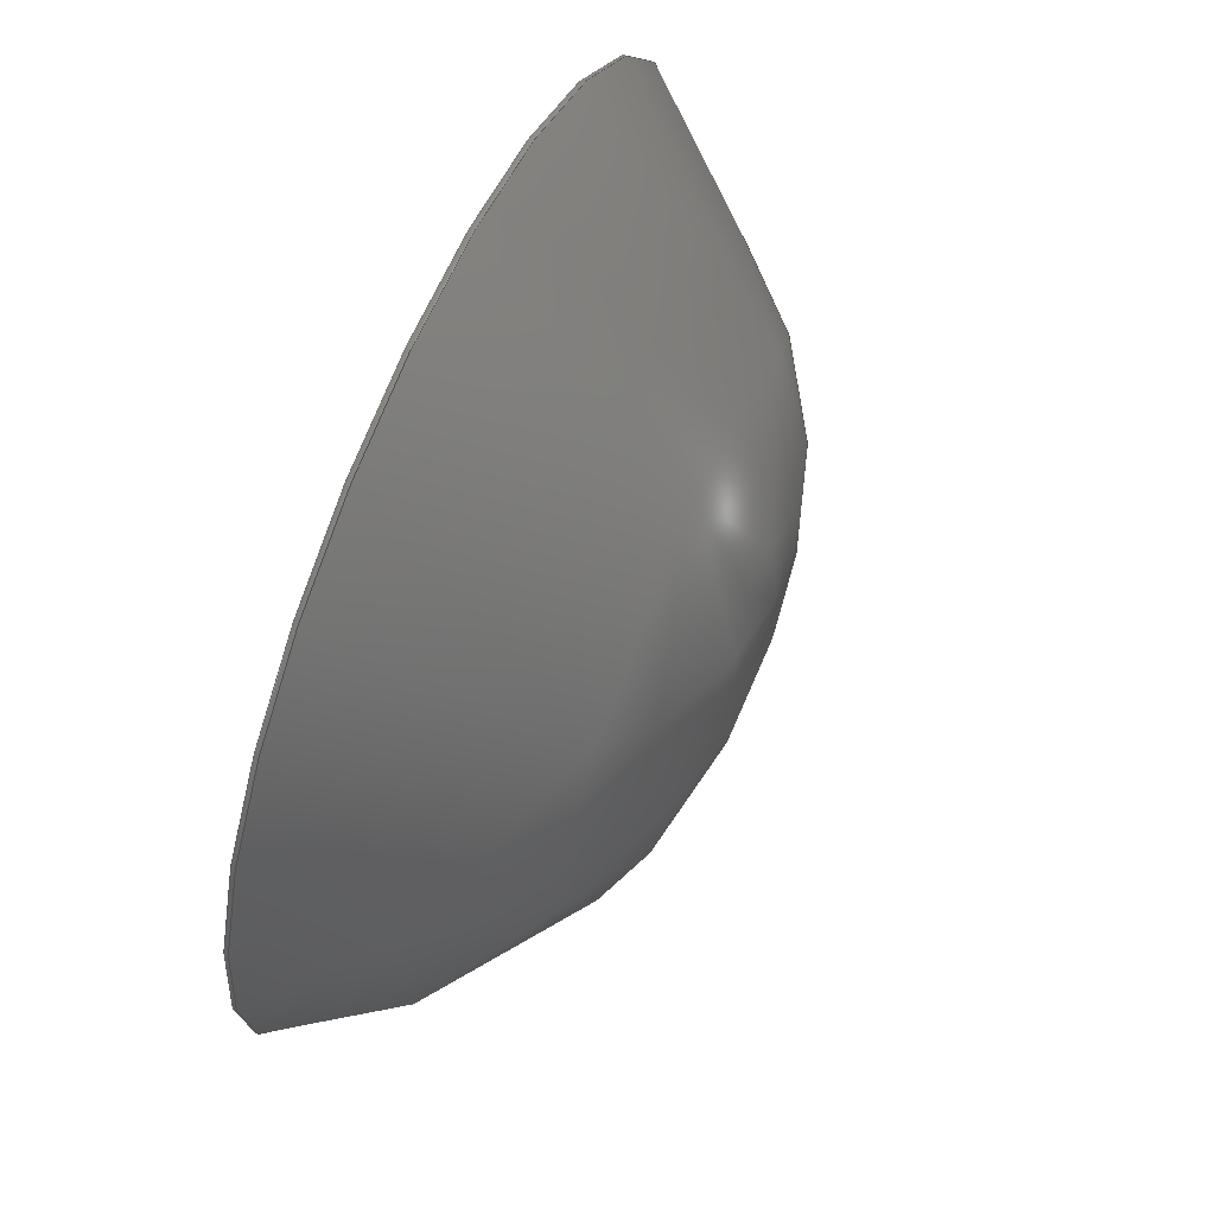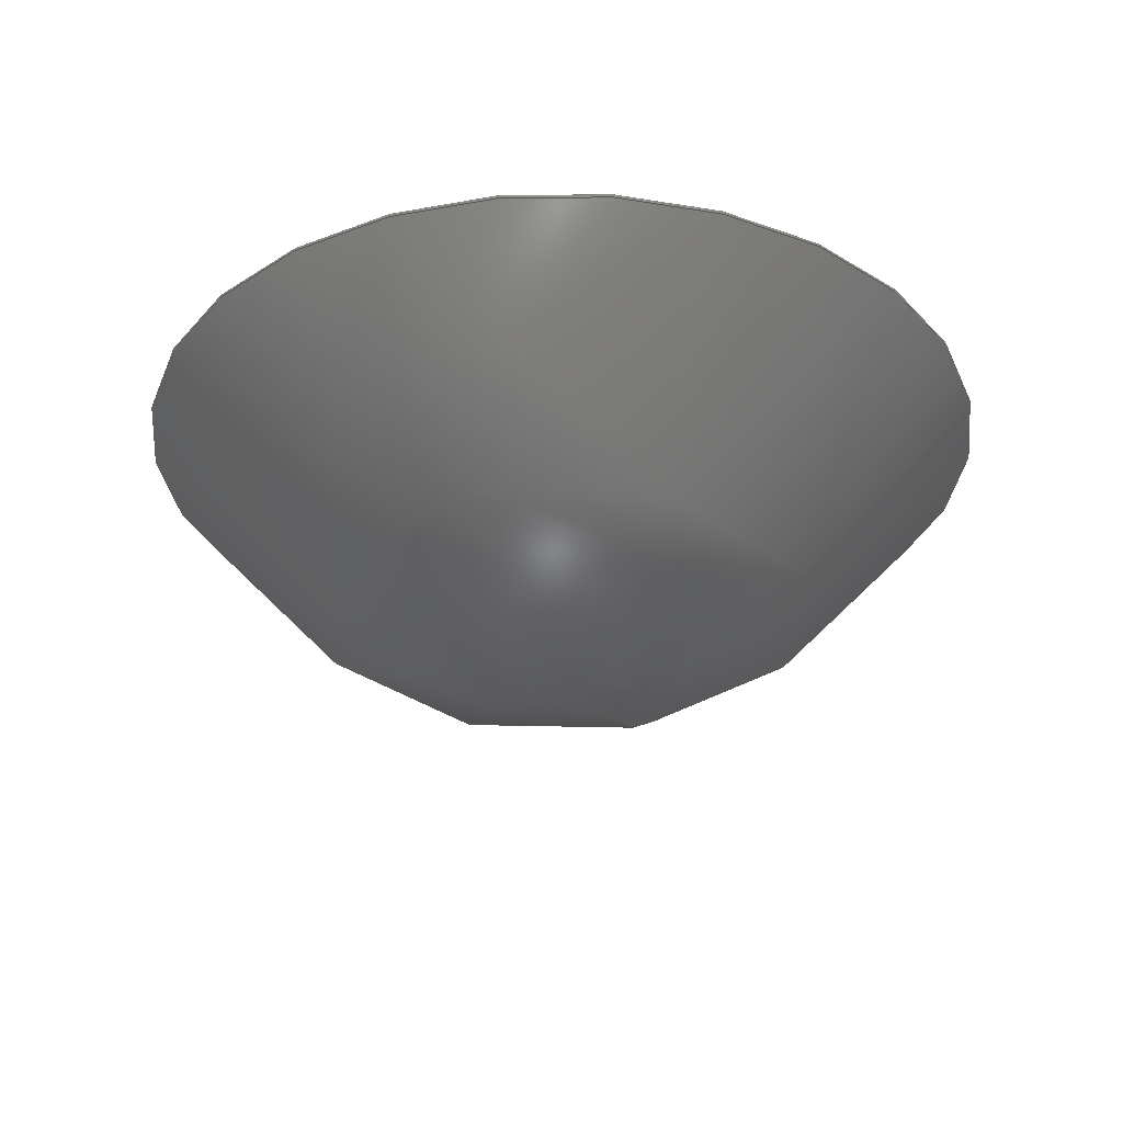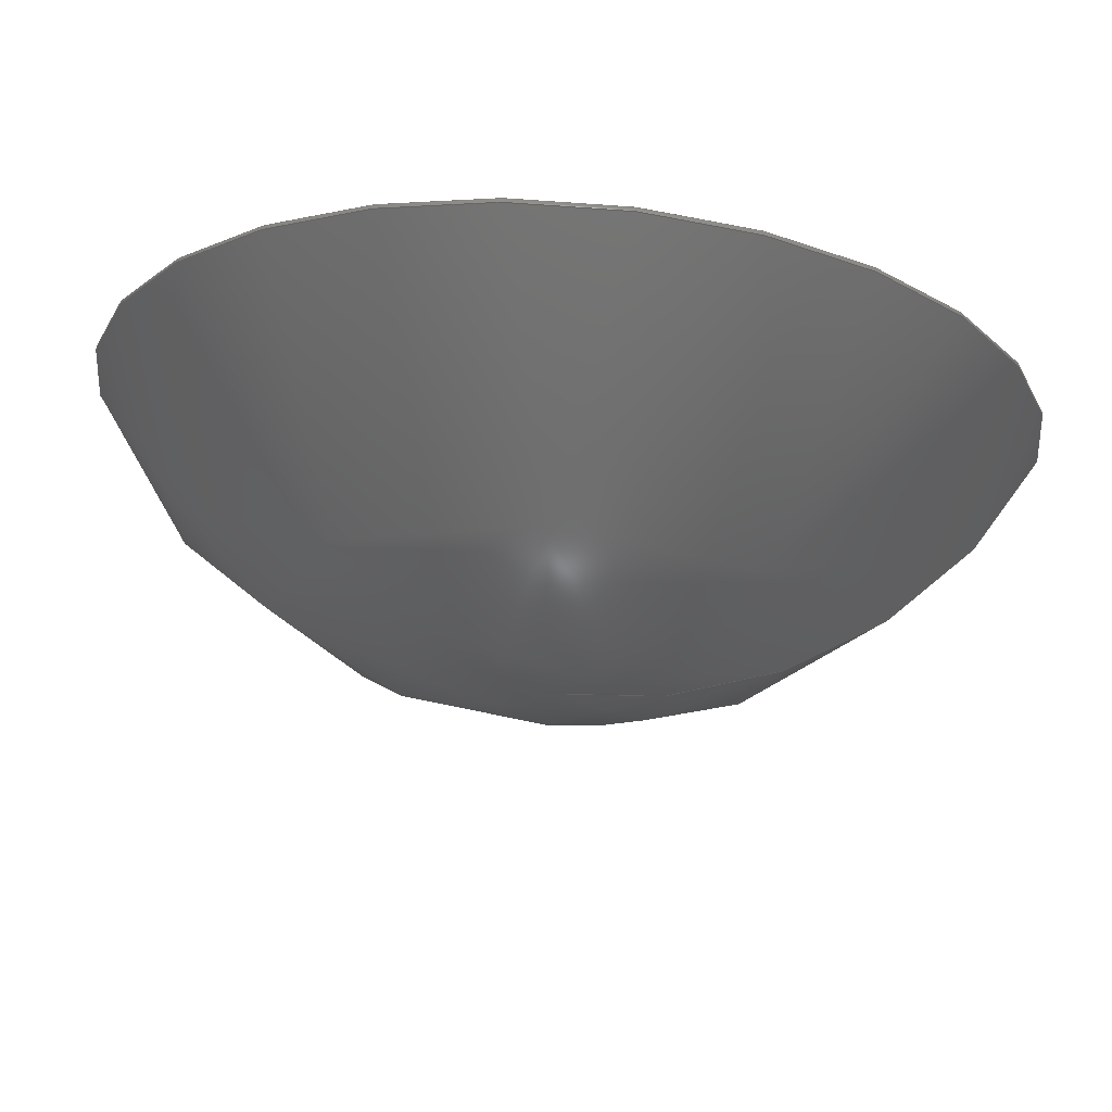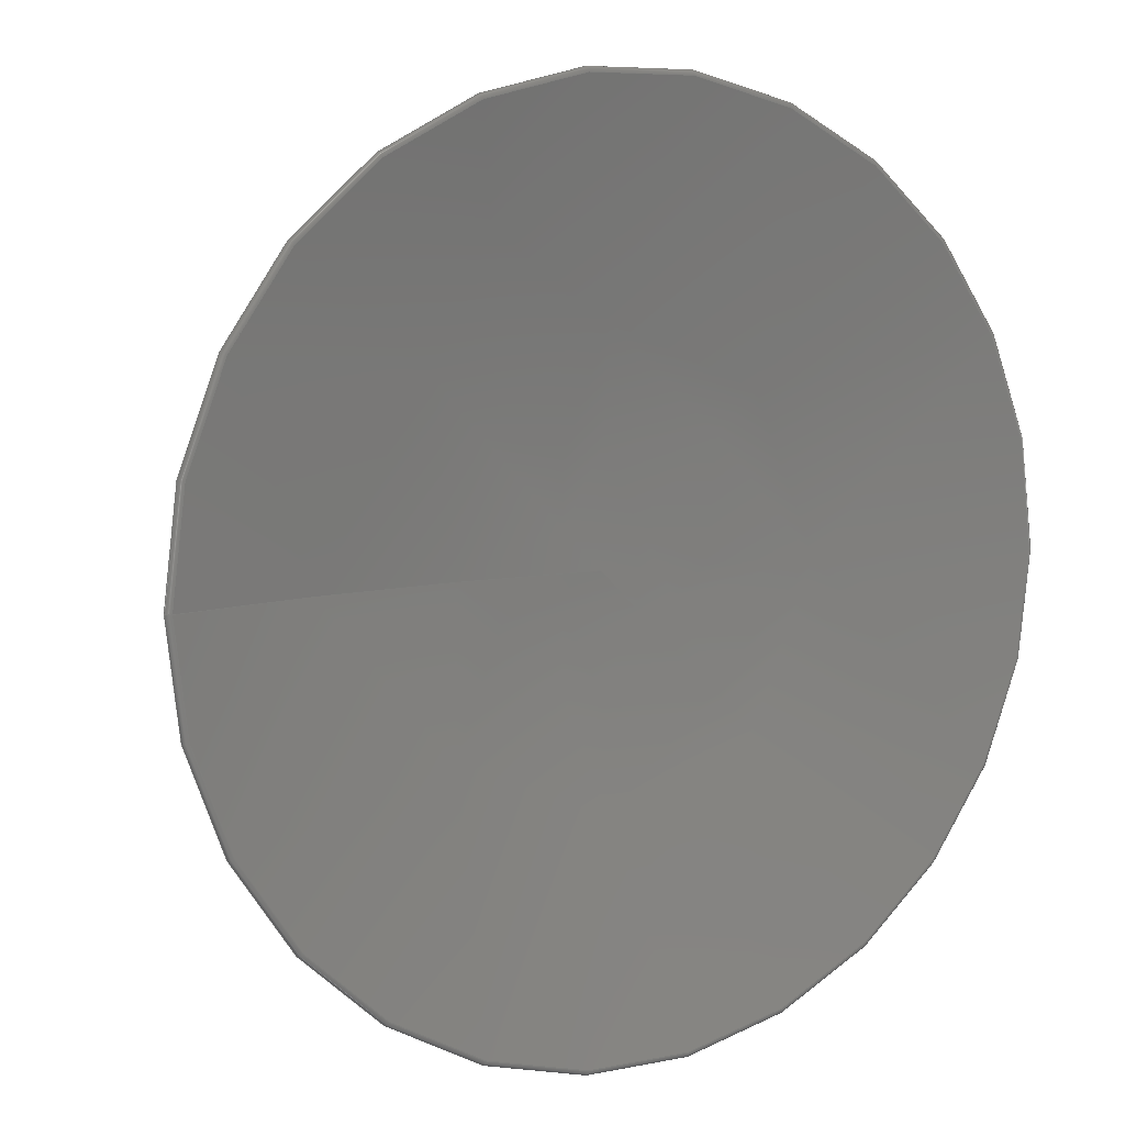
<metadata>
{"format":"step","ext":"step","renderer":"f3d","projection":"perspective","resolution":1024,"background":"white","views":[{"elev":65.6,"azim":113.7,"up":"+Y"},{"elev":-31.2,"azim":111.5,"up":"+Z"},{"elev":69.3,"azim":-175.6,"up":"+Y"},{"elev":7.0,"azim":-30.6,"up":"+Y"}]}
</metadata>
<code>
ISO-10303-21;
DATA;
#1=MECHANICAL_DESIGN_GEOMETRIC_PRESENTATION_REPRESENTATION('',(#4),#164);
#2=SHAPE_REPRESENTATION_RELATIONSHIP('SRR','None',#171,#3);
#3=ADVANCED_BREP_SHAPE_REPRESENTATION('',(#5),#163);
#4=STYLED_ITEM('',(#187),#5);
#5=MANIFOLD_SOLID_BREP('Body2',#52);
#6=(
BOUNDED_SURFACE()
B_SPLINE_SURFACE(2,2,((#103,#104,#105,#106,#107,#108,#109,#110,#111),(#112,
#113,#114,#115,#116,#117,#118,#119,#120),(#121,#122,#123,#124,#125,#126,
#127,#128,#129)),.UNSPECIFIED.,.F.,.T.,.F.)
B_SPLINE_SURFACE_WITH_KNOTS((3,3),(3,2,2,2,3),(-1.592,-1.249),
(-3.142,-1.571,0,1.571,3.142),
 .UNSPECIFIED.)
GEOMETRIC_REPRESENTATION_ITEM()
RATIONAL_B_SPLINE_SURFACE(((1,0.7071,1,0.7071,1,
0.7071,1,0.7071,1),(0.9853,0.6967,
0.9853,0.6967,0.9853,0.6967,0.9853,
0.6967,0.9853),(1,0.7071,1,0.7071,
1,0.7071,1,0.7071,1)))
REPRESENTATION_ITEM('')
SURFACE()
);
#7=(
BOUNDED_SURFACE()
B_SPLINE_SURFACE(2,2,((#132,#133,#134,#135,#136,#137,#138,#139,#140),(#141,
#142,#143,#144,#145,#146,#147,#148,#149),(#150,#151,#152,#153,#154,#155,
#156,#157,#158)),.UNSPECIFIED.,.F.,.T.,.F.)
B_SPLINE_SURFACE_WITH_KNOTS((3,3),(3,2,2,2,3),(-1.636,-0.4343),
(-3.142,-1.571,0,1.571,3.142),
 .UNSPECIFIED.)
GEOMETRIC_REPRESENTATION_ITEM()
RATIONAL_B_SPLINE_SURFACE(((1,0.7071,1,0.7071,1,
0.7071,1,0.7071,1),(0.8248,0.5832,
0.8248,0.5832,0.8248,0.5832,0.8248,
0.5832,0.8248),(1,0.7071,1,0.7071,
1,0.7071,1,0.7071,1)))
REPRESENTATION_ITEM('')
SURFACE()
);
#8=FACE_OUTER_BOUND('',#11,.T.);
#9=FACE_OUTER_BOUND('',#12,.T.);
#10=FACE_OUTER_BOUND('',#13,.T.);
#11=EDGE_LOOP('',(#34,#35,#36,#37,#38,#39));
#12=EDGE_LOOP('',(#40,#41,#42,#43));
#13=EDGE_LOOP('',(#44,#45,#46,#47));
#14=CIRCLE('',#67,1.166);
#15=CIRCLE('',#68,0.01);
#16=CIRCLE('',#69,1.178);
#17=CIRCLE('',#70,1.178);
#18=CIRCLE('',#71,1.166);
#19=CIRCLE('',#72,3.45);
#20=CIRCLE('',#73,1.211);
#21=VERTEX_POINT('',#94);
#22=VERTEX_POINT('',#95);
#23=VERTEX_POINT('',#97);
#24=VERTEX_POINT('',#99);
#25=VERTEX_POINT('',#130);
#26=VERTEX_POINT('',#159);
#27=EDGE_CURVE('',#21,#22,#14,.T.);
#28=EDGE_CURVE('',#22,#23,#15,.T.);
#29=EDGE_CURVE('',#23,#24,#16,.T.);
#30=EDGE_CURVE('',#24,#23,#17,.T.);
#31=EDGE_CURVE('',#22,#21,#18,.T.);
#32=EDGE_CURVE('',#22,#25,#19,.T.);
#33=EDGE_CURVE('',#23,#26,#20,.T.);
#34=ORIENTED_EDGE('',*,*,#27,.T.);
#35=ORIENTED_EDGE('',*,*,#28,.T.);
#36=ORIENTED_EDGE('',*,*,#29,.T.);
#37=ORIENTED_EDGE('',*,*,#30,.T.);
#38=ORIENTED_EDGE('',*,*,#28,.F.);
#39=ORIENTED_EDGE('',*,*,#31,.T.);
#40=ORIENTED_EDGE('',*,*,#27,.F.);
#41=ORIENTED_EDGE('',*,*,#31,.F.);
#42=ORIENTED_EDGE('',*,*,#32,.T.);
#43=ORIENTED_EDGE('',*,*,#32,.F.);
#44=ORIENTED_EDGE('',*,*,#30,.F.);
#45=ORIENTED_EDGE('',*,*,#29,.F.);
#46=ORIENTED_EDGE('',*,*,#33,.T.);
#47=ORIENTED_EDGE('',*,*,#33,.F.);
#48=TOROIDAL_SURFACE('',#66,1.169,0.01);
#49=ADVANCED_FACE('',(#8),#48,.T.);
#50=ADVANCED_FACE('',(#9),#6,.T.);
#51=ADVANCED_FACE('',(#10),#7,.F.);
#52=CLOSED_SHELL('',(#49,#50,#51));
#53=DERIVED_UNIT_ELEMENT(#55,1);
#54=DERIVED_UNIT_ELEMENT(#166,3);
#55=(
MASS_UNIT()
NAMED_UNIT(*)
SI_UNIT(.KILO.,.GRAM.)
);
#56=DERIVED_UNIT((#53,#54));
#57=MEASURE_REPRESENTATION_ITEM('density measure',
POSITIVE_RATIO_MEASURE(7850),#56);
#58=PROPERTY_DEFINITION_REPRESENTATION(#63,#60);
#59=PROPERTY_DEFINITION_REPRESENTATION(#64,#61);
#60=REPRESENTATION('material name',(#62),#163);
#61=REPRESENTATION('density',(#57),#163);
#62=DESCRIPTIVE_REPRESENTATION_ITEM('Steel','Steel');
#63=PROPERTY_DEFINITION('material property','material name',#173);
#64=PROPERTY_DEFINITION('material property','density of part',#173);
#65=AXIS2_PLACEMENT_3D('placement',#92,#74,#75);
#66=AXIS2_PLACEMENT_3D('',#93,#76,#77);
#67=AXIS2_PLACEMENT_3D('',#96,#78,#79);
#68=AXIS2_PLACEMENT_3D('',#98,#80,#81);
#69=AXIS2_PLACEMENT_3D('',#100,#82,#83);
#70=AXIS2_PLACEMENT_3D('',#101,#84,#85);
#71=AXIS2_PLACEMENT_3D('',#102,#86,#87);
#72=AXIS2_PLACEMENT_3D('',#131,#88,#89);
#73=AXIS2_PLACEMENT_3D('',#160,#90,#91);
#74=DIRECTION('axis',(0,0,1));
#75=DIRECTION('refdir',(1,0,0));
#76=DIRECTION('center_axis',(3.506e-16,0,1));
#77=DIRECTION('ref_axis',(1,0,-3.767e-16));
#78=DIRECTION('center_axis',(-3.506e-16,0,-1));
#79=DIRECTION('ref_axis',(-1,1.225e-16,4.762e-16));
#80=DIRECTION('center_axis',(1.224e-16,-1,-4.293e-32));
#81=DIRECTION('ref_axis',(-1,-1.224e-16,2.355e-16));
#82=DIRECTION('center_axis',(3.506e-16,0,1));
#83=DIRECTION('ref_axis',(-1,1.225e-16,3.535e-16));
#84=DIRECTION('center_axis',(3.506e-16,0,1));
#85=DIRECTION('ref_axis',(-1,1.225e-16,3.535e-16));
#86=DIRECTION('center_axis',(-3.506e-16,0,-1));
#87=DIRECTION('ref_axis',(-1,1.225e-16,4.762e-16));
#88=DIRECTION('center_axis',(1.225e-16,-1,-4.294e-32));
#89=DIRECTION('ref_axis',(-1,-1.225e-16,3.151e-16));
#90=DIRECTION('center_axis',(1.225e-16,-1,-4.294e-32));
#91=DIRECTION('ref_axis',(-1,-1.225e-16,4.302e-16));
#92=CARTESIAN_POINT('',(0,0,0));
#93=CARTESIAN_POINT('Origin',(2.526e-16,-0.0003522,
2.041));
#94=CARTESIAN_POINT('',(1.166,-0.0003522,2.05));
#95=CARTESIAN_POINT('',(-1.166,-0.0003522,2.05));
#96=CARTESIAN_POINT('Origin',(2.559e-16,-0.0003522,
2.05));
#97=CARTESIAN_POINT('',(-1.178,-0.0003522,2.037));
#98=CARTESIAN_POINT('Origin',(-1.169,-0.0003522,2.041));
#99=CARTESIAN_POINT('',(1.178,-0.0003522,2.037));
#100=CARTESIAN_POINT('Origin',(2.511e-16,-0.0003522,
2.037));
#101=CARTESIAN_POINT('Origin',(2.511e-16,-0.0003522,
2.037));
#102=CARTESIAN_POINT('Origin',(2.559e-16,-0.0003522,
2.05));
#103=CARTESIAN_POINT('Ctrl Pts',(-1.585e-16,-0.0003522,
1.874));
#104=CARTESIAN_POINT('Ctrl Pts',(-1.585e-16,-0.0003522,
1.874));
#105=CARTESIAN_POINT('Ctrl Pts',(1.94e-16,-0.0003522,
1.874));
#106=CARTESIAN_POINT('Ctrl Pts',(5.464e-16,-0.0003522,
1.874));
#107=CARTESIAN_POINT('Ctrl Pts',(5.464e-16,-0.0003522,
1.874));
#108=CARTESIAN_POINT('Ctrl Pts',(5.464e-16,-0.0003522,
1.874));
#109=CARTESIAN_POINT('Ctrl Pts',(1.94e-16,-0.0003522,
1.874));
#110=CARTESIAN_POINT('Ctrl Pts',(-1.585e-16,-0.0003522,
1.874));
#111=CARTESIAN_POINT('Ctrl Pts',(-1.585e-16,-0.0003522,
1.874));
#112=CARTESIAN_POINT('Ctrl Pts',(-0.5981,-0.0003522,
1.861));
#113=CARTESIAN_POINT('Ctrl Pts',(-0.5981,-0.5985,1.861));
#114=CARTESIAN_POINT('Ctrl Pts',(1.895e-16,-0.5985,
1.861));
#115=CARTESIAN_POINT('Ctrl Pts',(0.5981,-0.5985,1.861));
#116=CARTESIAN_POINT('Ctrl Pts',(0.5981,-0.0003522,
1.861));
#117=CARTESIAN_POINT('Ctrl Pts',(0.5981,0.5978,1.861));
#118=CARTESIAN_POINT('Ctrl Pts',(1.895e-16,0.5978,
1.861));
#119=CARTESIAN_POINT('Ctrl Pts',(-0.5981,0.5978,1.861));
#120=CARTESIAN_POINT('Ctrl Pts',(-0.5981,-0.0003522,
1.861));
#121=CARTESIAN_POINT('Ctrl Pts',(-1.166,-0.0003522,
2.05));
#122=CARTESIAN_POINT('Ctrl Pts',(-1.166,-1.166,2.05));
#123=CARTESIAN_POINT('Ctrl Pts',(2.559e-16,-1.166,
2.05));
#124=CARTESIAN_POINT('Ctrl Pts',(1.166,-1.166,2.05));
#125=CARTESIAN_POINT('Ctrl Pts',(1.166,-0.0003522,
2.05));
#126=CARTESIAN_POINT('Ctrl Pts',(1.166,1.165,2.05));
#127=CARTESIAN_POINT('Ctrl Pts',(2.559e-16,1.165,
2.05));
#128=CARTESIAN_POINT('Ctrl Pts',(-1.166,1.165,2.05));
#129=CARTESIAN_POINT('Ctrl Pts',(-1.166,-0.0003522,
2.05));
#130=CARTESIAN_POINT('',(1.97e-16,-0.0003522,1.874));
#131=CARTESIAN_POINT('Origin',(-0.07372,-0.0003522,
5.323));
#132=CARTESIAN_POINT('Ctrl Pts',(2.937e-17,-0.0003522,
1.338));
#133=CARTESIAN_POINT('Ctrl Pts',(2.937e-17,-0.0003522,
1.338));
#134=CARTESIAN_POINT('Ctrl Pts',(6.013e-18,-0.0003522,
1.338));
#135=CARTESIAN_POINT('Ctrl Pts',(-1.735e-17,-0.0003522,
1.338));
#136=CARTESIAN_POINT('Ctrl Pts',(-1.735e-17,-0.0003522,
1.338));
#137=CARTESIAN_POINT('Ctrl Pts',(-1.735e-17,-0.0003522,
1.338));
#138=CARTESIAN_POINT('Ctrl Pts',(6.013e-18,-0.0003522,
1.338));
#139=CARTESIAN_POINT('Ctrl Pts',(2.937e-17,-0.0003522,
1.338));
#140=CARTESIAN_POINT('Ctrl Pts',(2.937e-17,-0.0003522,
1.338));
#141=CARTESIAN_POINT('Ctrl Pts',(-0.8285,-0.0003522,
1.284));
#142=CARTESIAN_POINT('Ctrl Pts',(-0.8285,-0.8289,
1.284));
#143=CARTESIAN_POINT('Ctrl Pts',(-1.301e-17,-0.8289,
1.284));
#144=CARTESIAN_POINT('Ctrl Pts',(0.8285,-0.8289,1.284));
#145=CARTESIAN_POINT('Ctrl Pts',(0.8285,-0.0003522,
1.284));
#146=CARTESIAN_POINT('Ctrl Pts',(0.8285,0.8282,1.284));
#147=CARTESIAN_POINT('Ctrl Pts',(-1.301e-17,0.8282,
1.284));
#148=CARTESIAN_POINT('Ctrl Pts',(-0.8285,0.8282,1.284));
#149=CARTESIAN_POINT('Ctrl Pts',(-0.8285,-0.0003522,
1.284));
#150=CARTESIAN_POINT('Ctrl Pts',(-1.178,-0.0003522,
2.037));
#151=CARTESIAN_POINT('Ctrl Pts',(-1.178,-1.178,2.037));
#152=CARTESIAN_POINT('Ctrl Pts',(2.511e-16,-1.178,
2.037));
#153=CARTESIAN_POINT('Ctrl Pts',(1.178,-1.178,2.037));
#154=CARTESIAN_POINT('Ctrl Pts',(1.178,-0.0003522,
2.037));
#155=CARTESIAN_POINT('Ctrl Pts',(1.178,1.178,2.037));
#156=CARTESIAN_POINT('Ctrl Pts',(2.511e-16,1.178,
2.037));
#157=CARTESIAN_POINT('Ctrl Pts',(-1.178,1.178,2.037));
#158=CARTESIAN_POINT('Ctrl Pts',(-1.178,-0.0003522,
2.037));
#159=CARTESIAN_POINT('',(0,-0.0003522,1.338));
#160=CARTESIAN_POINT('Origin',(-0.07913,-0.0003522,
2.546));
#161=UNCERTAINTY_MEASURE_WITH_UNIT(LENGTH_MEASURE(0.01),#165,
'DISTANCE_ACCURACY_VALUE',
'Maximum model space distance between geometric entities at asserted c
onnectivities');
#162=UNCERTAINTY_MEASURE_WITH_UNIT(LENGTH_MEASURE(0.01),#165,
'DISTANCE_ACCURACY_VALUE',
'Maximum model space distance between geometric entities at asserted c
onnectivities');
#163=(
GEOMETRIC_REPRESENTATION_CONTEXT(3)
GLOBAL_UNCERTAINTY_ASSIGNED_CONTEXT((#161))
GLOBAL_UNIT_ASSIGNED_CONTEXT((#165,#167,#168))
REPRESENTATION_CONTEXT('','3D')
);
#164=(
GEOMETRIC_REPRESENTATION_CONTEXT(3)
GLOBAL_UNCERTAINTY_ASSIGNED_CONTEXT((#162))
GLOBAL_UNIT_ASSIGNED_CONTEXT((#165,#167,#168))
REPRESENTATION_CONTEXT('','3D')
);
#165=(
LENGTH_UNIT()
NAMED_UNIT(*)
SI_UNIT(.MILLI.,.METRE.)
);
#166=(
LENGTH_UNIT()
NAMED_UNIT(*)
SI_UNIT($,.METRE.)
);
#167=(
NAMED_UNIT(*)
PLANE_ANGLE_UNIT()
SI_UNIT($,.RADIAN.)
);
#168=(
NAMED_UNIT(*)
SI_UNIT($,.STERADIAN.)
SOLID_ANGLE_UNIT()
);
#169=SHAPE_DEFINITION_REPRESENTATION(#170,#171);
#170=PRODUCT_DEFINITION_SHAPE('',$,#173);
#171=SHAPE_REPRESENTATION('',(#65),#163);
#172=PRODUCT_DEFINITION_CONTEXT('part definition',#177,'design');
#173=PRODUCT_DEFINITION('Broadcom - LED 4-PLCC 3228 1.9MM',
'Broadcom - LED 4-PLCC 3228 1.9MM v4',#174,#172);
#174=PRODUCT_DEFINITION_FORMATION('',$,#179);
#175=PRODUCT_RELATED_PRODUCT_CATEGORY(
'Broadcom - LED 4-PLCC 3228 1.9MM v4',
'Broadcom - LED 4-PLCC 3228 1.9MM v4',(#179));
#176=APPLICATION_PROTOCOL_DEFINITION('international standard',
'automotive_design',2009,#177);
#177=APPLICATION_CONTEXT(
'Core Data for Automotive Mechanical Design Process');
#178=PRODUCT_CONTEXT('part definition',#177,'mechanical');
#179=PRODUCT('Broadcom - LED 4-PLCC 3228 1.9MM',
'Broadcom - LED 4-PLCC 3228 1.9MM v4',$,(#178));
#180=PRESENTATION_STYLE_ASSIGNMENT((#188));
#181=PRESENTATION_STYLE_ASSIGNMENT((#189));
#182=PRESENTATION_STYLE_ASSIGNMENT((#190));
#183=PRESENTATION_STYLE_ASSIGNMENT((#191));
#184=PRESENTATION_STYLE_ASSIGNMENT((#192));
#185=PRESENTATION_STYLE_ASSIGNMENT((#193));
#186=PRESENTATION_STYLE_ASSIGNMENT((#194));
#187=PRESENTATION_STYLE_ASSIGNMENT((#195));
#188=SURFACE_STYLE_USAGE(.BOTH.,#196);
#189=SURFACE_STYLE_USAGE(.BOTH.,#197);
#190=SURFACE_STYLE_USAGE(.BOTH.,#198);
#191=SURFACE_STYLE_USAGE(.BOTH.,#199);
#192=SURFACE_STYLE_USAGE(.BOTH.,#200);
#193=SURFACE_STYLE_USAGE(.BOTH.,#201);
#194=SURFACE_STYLE_USAGE(.BOTH.,#202);
#195=SURFACE_STYLE_USAGE(.BOTH.,#203);
#196=SURFACE_SIDE_STYLE('',(#204));
#197=SURFACE_SIDE_STYLE('',(#205));
#198=SURFACE_SIDE_STYLE('',(#206));
#199=SURFACE_SIDE_STYLE('',(#207));
#200=SURFACE_SIDE_STYLE('',(#208));
#201=SURFACE_SIDE_STYLE('',(#209));
#202=SURFACE_SIDE_STYLE('',(#210));
#203=SURFACE_SIDE_STYLE('',(#211));
#204=SURFACE_STYLE_FILL_AREA(#212);
#205=SURFACE_STYLE_FILL_AREA(#213);
#206=SURFACE_STYLE_FILL_AREA(#214);
#207=SURFACE_STYLE_FILL_AREA(#215);
#208=SURFACE_STYLE_FILL_AREA(#216);
#209=SURFACE_STYLE_FILL_AREA(#217);
#210=SURFACE_STYLE_FILL_AREA(#218);
#211=SURFACE_STYLE_FILL_AREA(#219);
#212=FILL_AREA_STYLE('Steel - Satin',(#220));
#213=FILL_AREA_STYLE('Nylon 6-6 (White)',(#221));
#214=FILL_AREA_STYLE('Plastic - Glossy (Blue) LED',(#222));
#215=FILL_AREA_STYLE('Plastic - Glossy (Green) LED',(#223));
#216=FILL_AREA_STYLE('Plastic - Glossy (Red) LED',(#224));
#217=FILL_AREA_STYLE('Plastic - Glossy (Black)',(#225));
#218=FILL_AREA_STYLE('Tin/Lead',(#226));
#219=FILL_AREA_STYLE('Plastic - Glossy (White)',(#227));
#220=FILL_AREA_STYLE_COLOUR('Steel - Satin',#228);
#221=FILL_AREA_STYLE_COLOUR('Nylon 6-6 (White)',#229);
#222=FILL_AREA_STYLE_COLOUR('Plastic - Glossy (Blue) LED',#230);
#223=FILL_AREA_STYLE_COLOUR('Plastic - Glossy (Green) LED',#231);
#224=FILL_AREA_STYLE_COLOUR('Plastic - Glossy (Red) LED',#232);
#225=FILL_AREA_STYLE_COLOUR('Plastic - Glossy (Black)',#233);
#226=FILL_AREA_STYLE_COLOUR('Tin/Lead',#234);
#227=FILL_AREA_STYLE_COLOUR('Plastic - Glossy (White)',#235);
#228=COLOUR_RGB('Steel - Satin',0.6275,0.6275,0.6275);
#229=COLOUR_RGB('Nylon 6-6 (White)',0.9725,0.9686,
0.9294);
#230=COLOUR_RGB('Plastic - Glossy (Blue) LED',0.007843,0.2392,
0.8235);
#231=COLOUR_RGB('Plastic - Glossy (Green) LED',0.2863,0.6627,
0.3294);
#232=COLOUR_RGB('Plastic - Glossy (Red) LED',0.6941,0.09804,
0.09804);
#233=COLOUR_RGB('Plastic - Glossy (Black)',0.102,0.102,
0.102);
#234=COLOUR_RGB('Tin/Lead',0.8,0.8078,0.8);
#235=COLOUR_RGB('Plastic - Glossy (White)',1,1,1);
ENDSEC;
END-ISO-10303-21;

</code>
